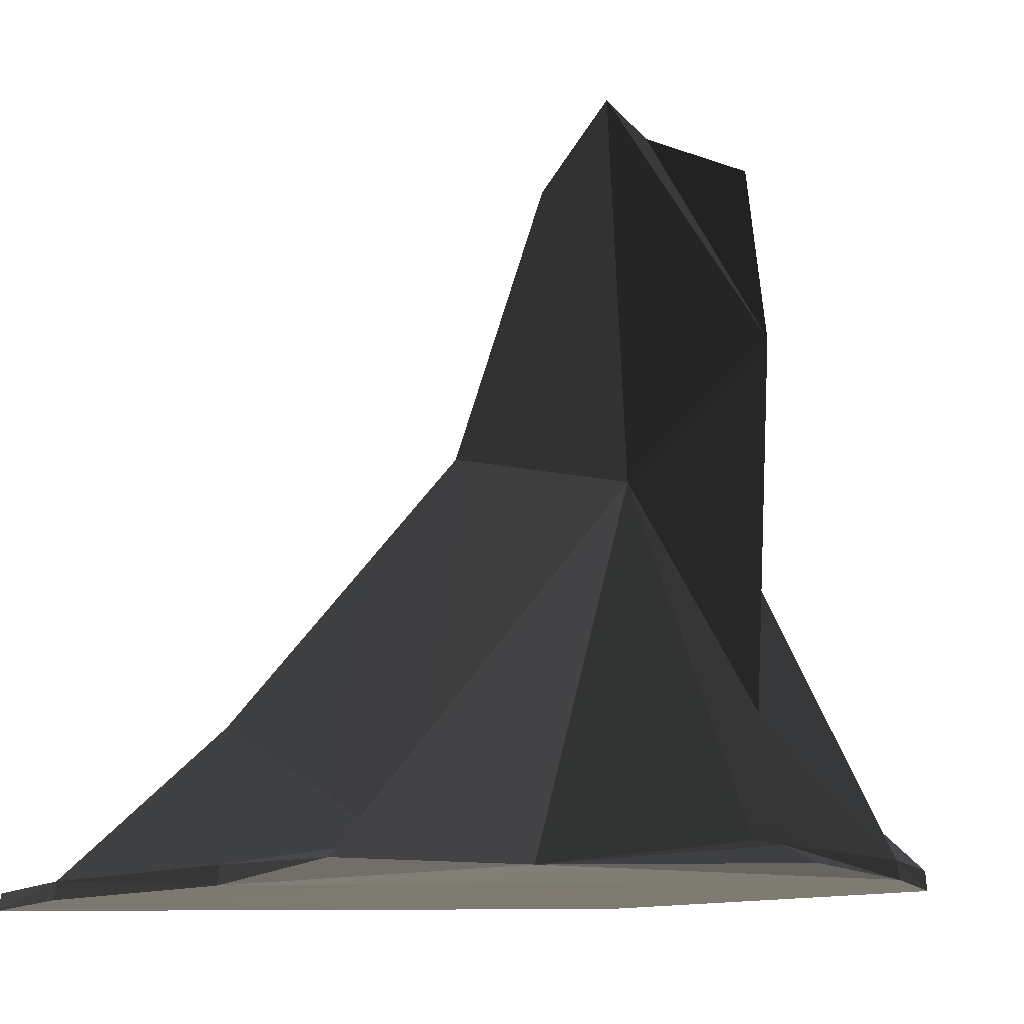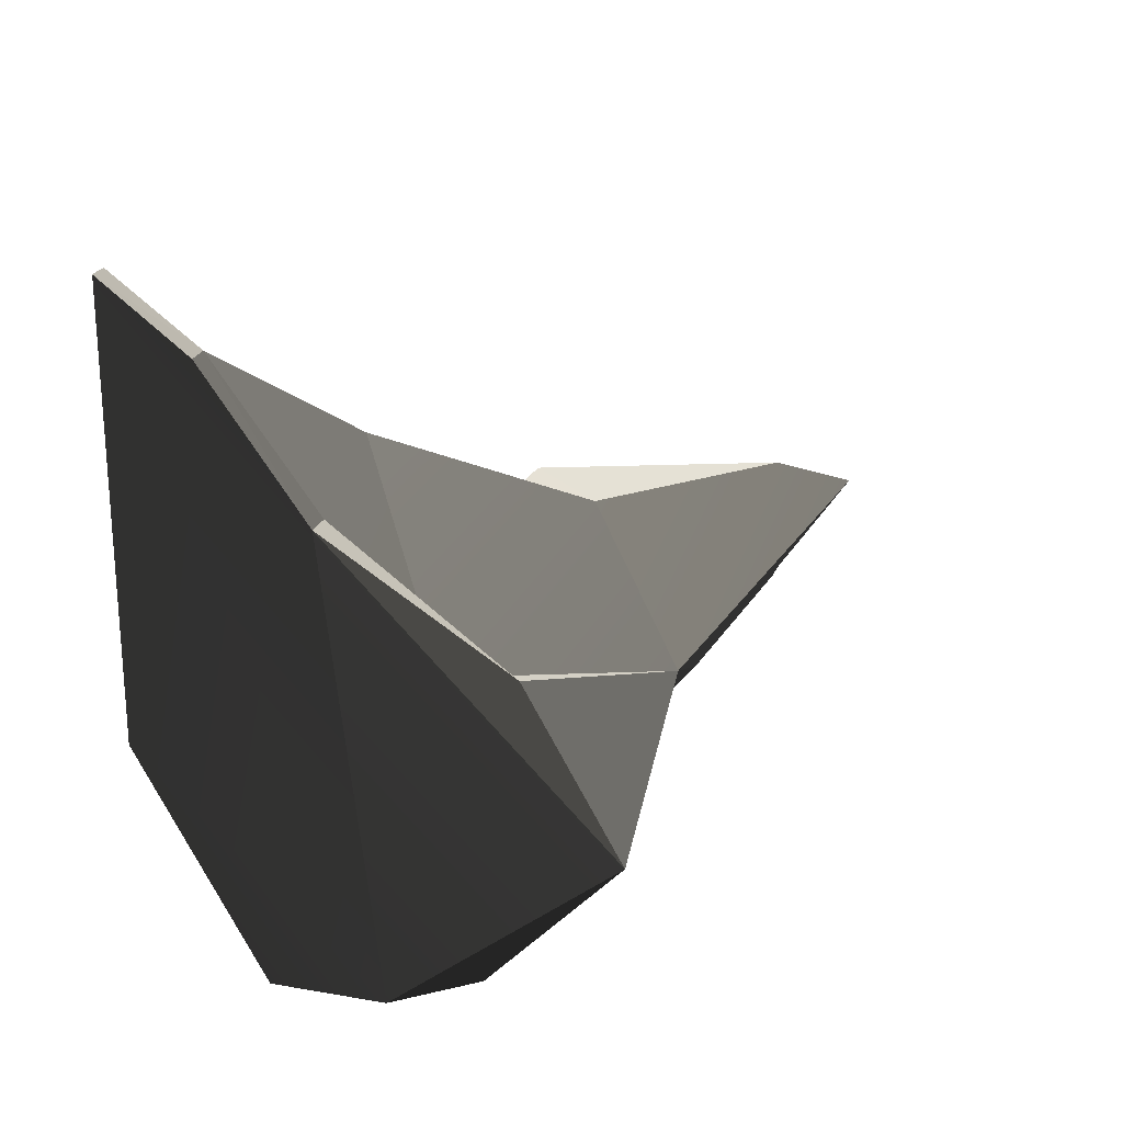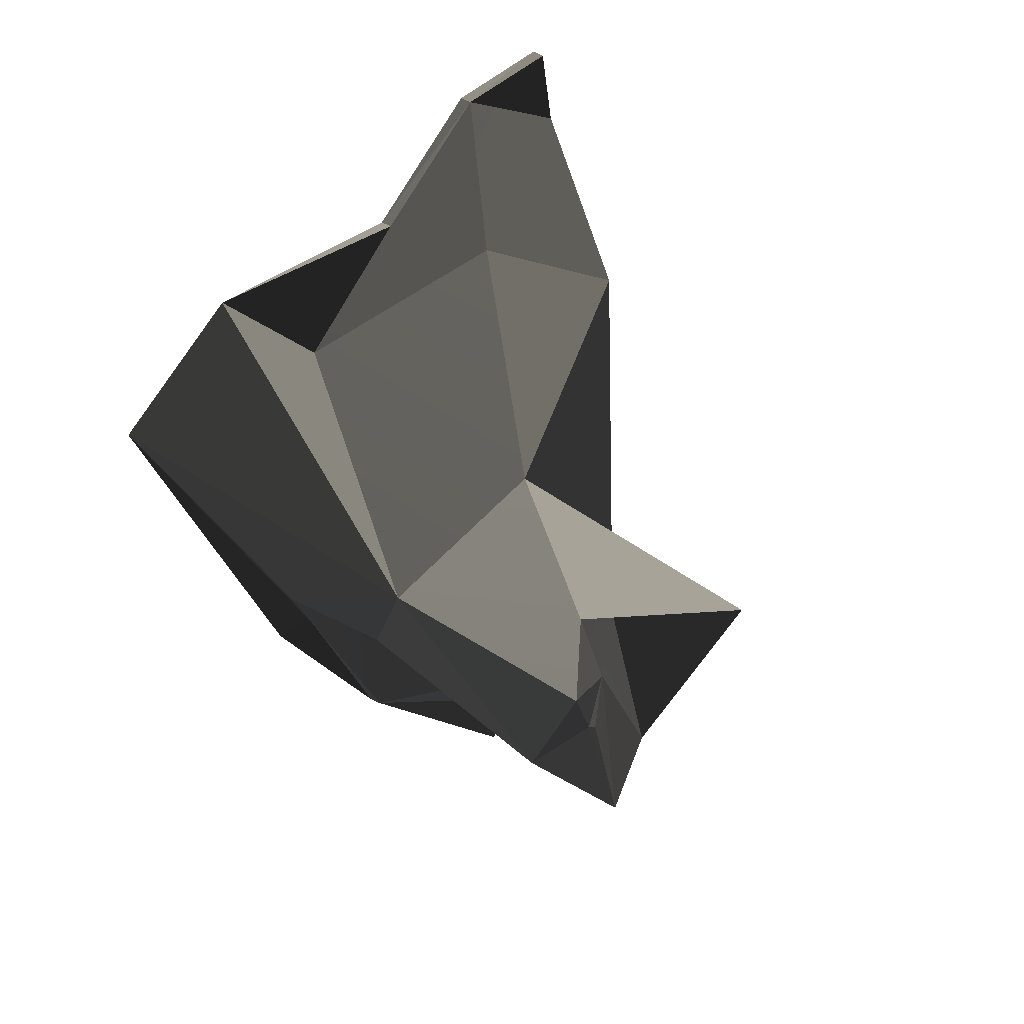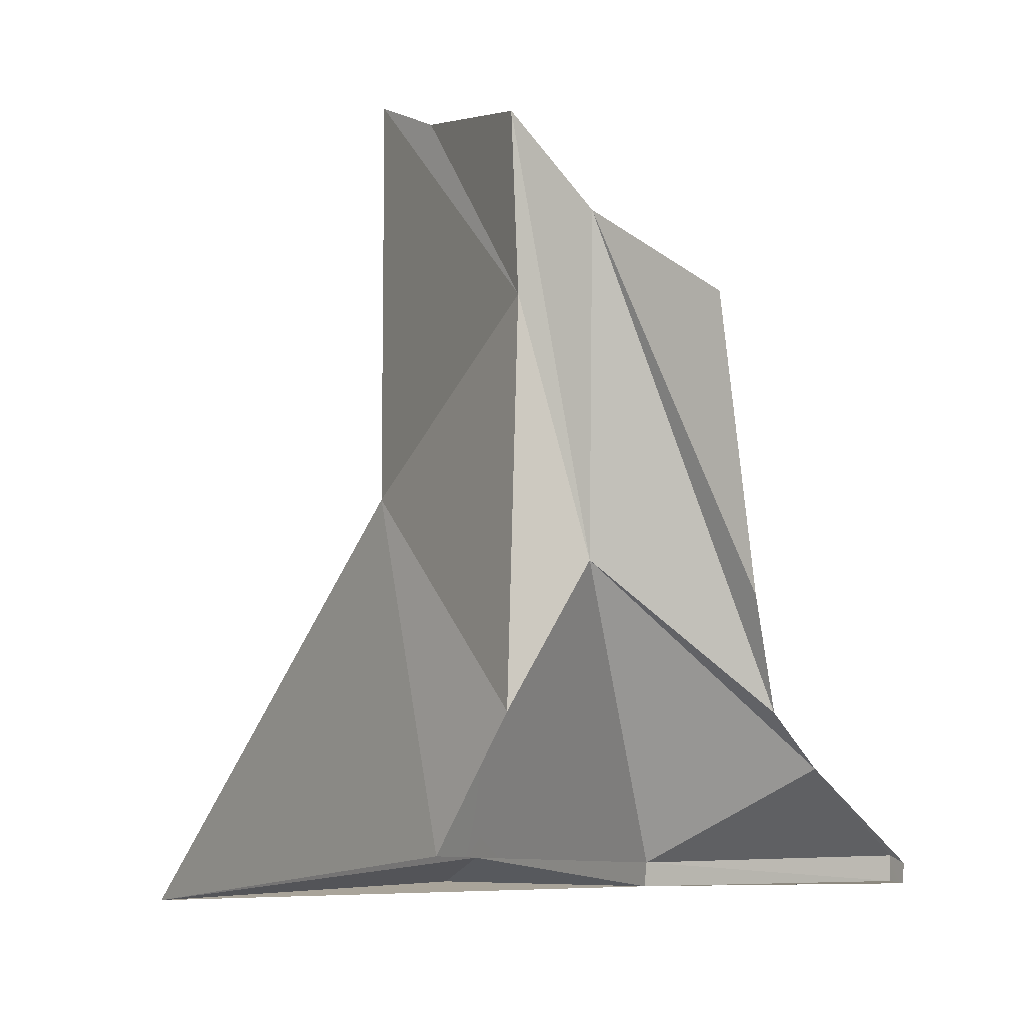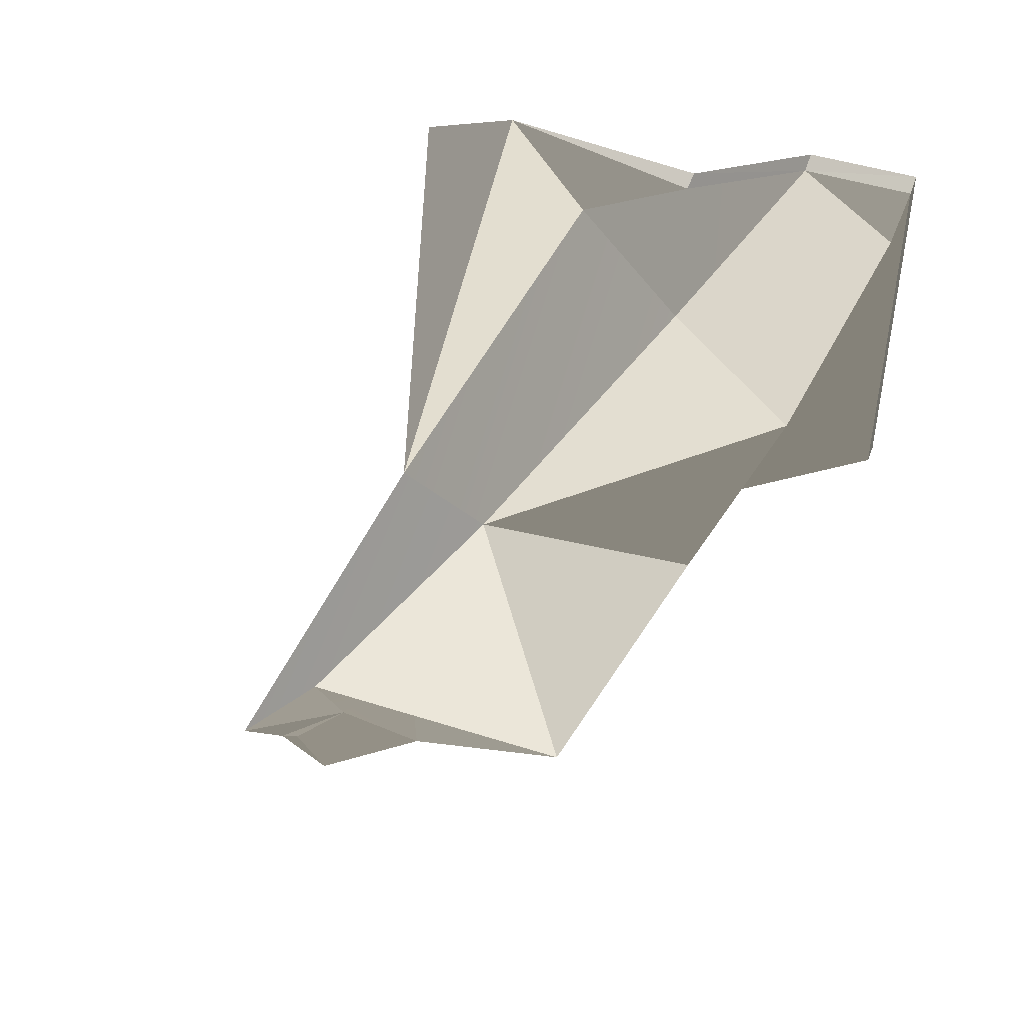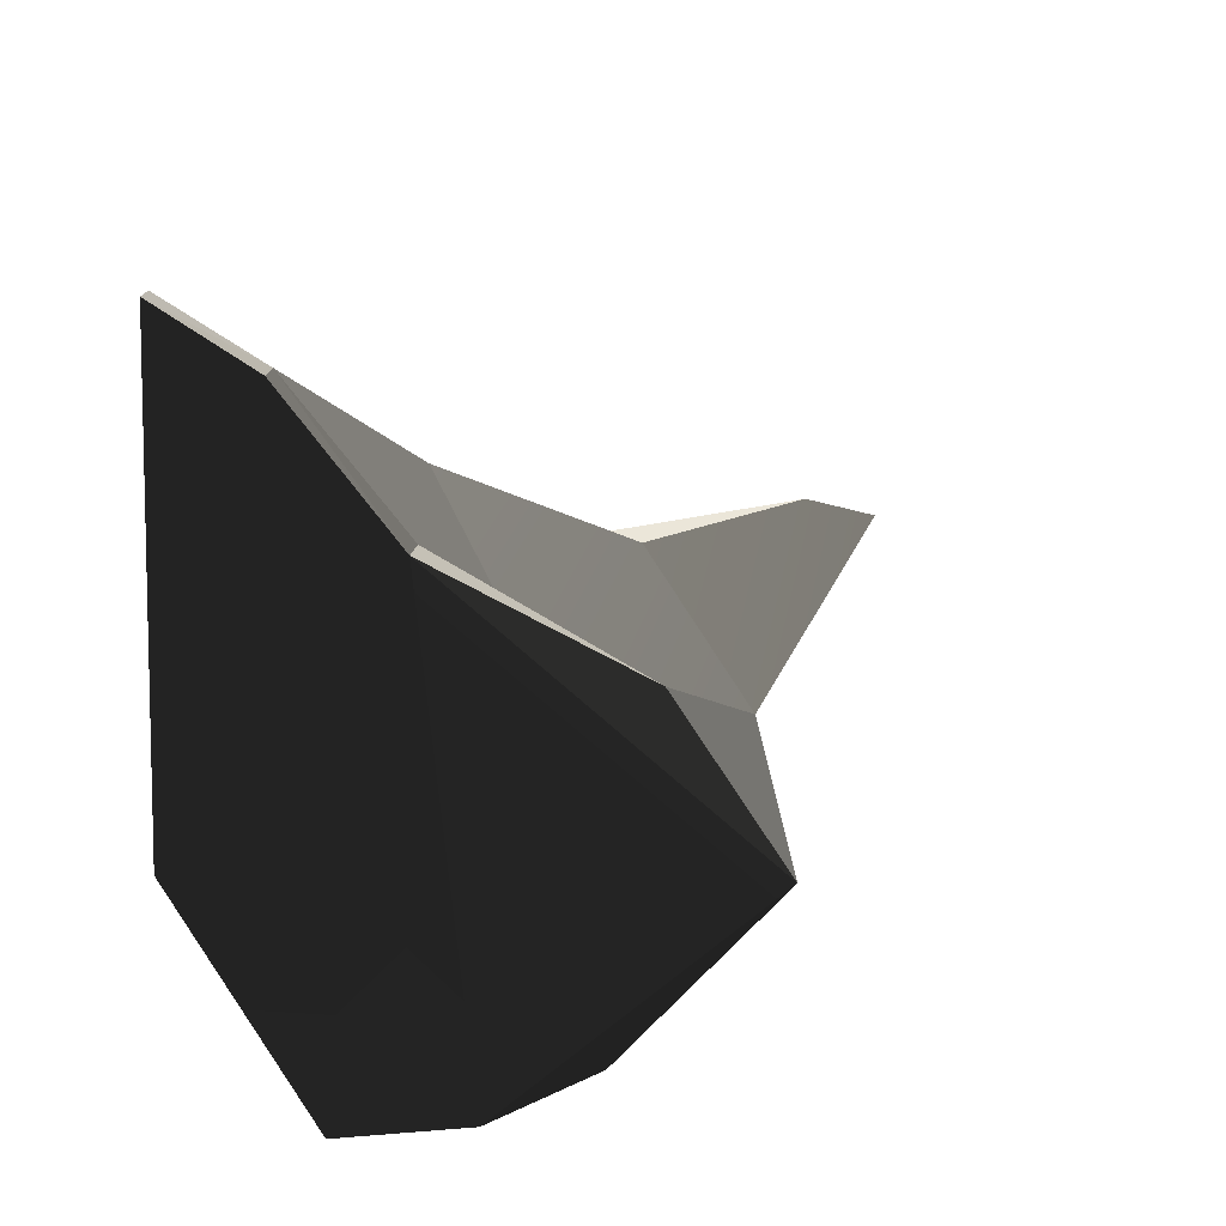
<metadata>
{"format":"obj","ext":"obj","renderer":"f3d","projection":"perspective","resolution":1024,"background":"white","views":[{"elev":-12.6,"azim":78.6,"up":"+Y"},{"elev":40.0,"azim":34.9,"up":"+Z"},{"elev":20.1,"azim":148.8,"up":"+Z"},{"elev":-6.2,"azim":161.4,"up":"+Y"},{"elev":70.9,"azim":-150.3,"up":"+Z"},{"elev":34.0,"azim":23.6,"up":"+Z"}]}
</metadata>
<code>
v 10.81 -52.84 -88.15
v -29.45 -32.53 -88.05
v -35.36 -51.17 -112.4
v -60.18 -59.15 133.2
v -60.43 -54.33 112.7
v -31.12 -58.25 120.2
v -60.43 -54.33 112.7
v -56.72 -11.53 65.87
v -14.77 -20.16 79.48
v -31.12 -58.25 120.2
v 27.78 122.1 -46.87
v 35.05 122.3 -19.88
v 24.81 110 -11.59
v 4.789 101.5 -39.37
v -44.28 11.24 -22.72
v -36.88 -18.79 -49.64
v 10.98 15.75 -53.72
v -36.88 -18.79 -49.64
v -29.45 -32.53 -88.05
v -31.12 -58.25 120.2
v -14.77 -20.16 79.48
v 0.9569 -56.2 82.23
v 32.28 -52.62 44.15
v -14.77 -20.16 79.48
v 11.15 45.9 25.72
v 32.28 -52.62 44.15
v 48.45 33.15 -9.718
v 27.77 77.38 -51.9
v 27.78 122.1 -46.87
v 10.98 15.75 -53.72
v 28.91 -19.05 -47.24
v 10.98 15.75 -53.72
v 10.81 -52.84 -88.15
v 37.34 -52.29 -50.27
v 43.89 -52.11 -40.96
v -35.36 -51.17 -112.4
v -29.45 -32.53 -88.05
v -78.02 -54.49 -34.03
v -14.77 -20.16 79.48
v -56.72 -11.53 65.87
v 11.15 45.9 25.72
v 10.3 92.68 -0.3763
v -39.49 89.4 -12.62
v 4.789 101.5 -39.37
v 10.98 15.75 -53.72
v 27.78 122.1 -46.87
v 4.789 101.5 -39.37
v 10.81 -52.84 -88.15
v 10.98 15.75 -53.72
v -29.45 -32.53 -88.05
v 28.91 -19.05 -47.24
v 27.77 77.38 -51.9
v 10.98 15.75 -53.72
v 47.05 131.1 -5.627
v 38.69 124.8 -17.85
v 27.77 77.38 -51.9
v 48.45 33.15 -9.718
v 27.77 77.38 -51.9
v 28.91 -19.05 -47.24
v -39.49 89.4 -12.62
v -44.28 11.24 -22.72
v 4.789 101.5 -39.37
v -36.88 -18.79 -49.64
v 10.98 15.75 -53.72
v 4.789 101.5 -39.37
v 43.89 -52.11 -40.96
v 48.45 33.15 -9.718
v 28.91 -19.05 -47.24
v 32.77 110.9 7.787
v 47.05 131.1 -5.627
v 48.45 33.15 -9.718
v 11.15 45.9 25.72
v 0.9569 -56.2 82.23
v 32.28 -52.62 44.15
v 61.27 -59.6 63.52
v -35.36 -51.17 -112.4
v -78.02 -54.49 -34.03
v -77.35 -59.41 -34.83
v -35.02 -56.56 -112.8
v 48.45 33.15 -9.718
v 94.52 -63.53 23.07
v 61.27 -59.6 63.52
v -31.12 -58.25 120.2
v 0.9569 -56.2 82.23
v 1.506 -61.35 82.57
v -31.12 -58.25 120.2
v -30.34 -63.06 120.9
v -59.37 -63.81 134.1
v 43.89 -52.11 -40.96
v 37.34 -52.29 -50.27
v 94.52 -63.53 23.07
v 10.81 -52.84 -88.15
v -35.36 -51.17 -112.4
v -35.02 -56.56 -112.8
v 37.34 -52.29 -50.27
v 46.23 -57.38 -56.11
v 94.52 -63.53 23.07
v 1.506 -61.35 82.57
v 0.9569 -56.2 82.23
v 61.27 -59.6 63.52
v 32.28 -52.62 44.15
v 48.45 33.15 -9.718
v 61.27 -59.6 63.52
v -30.34 -63.06 120.9
v -31.12 -58.25 120.2
v 1.506 -61.35 82.57
v 48.45 33.15 -9.718
v 43.89 -52.11 -40.96
v 94.52 -63.53 23.07
v -60.18 -59.15 133.2
v -31.12 -58.25 120.2
v -59.37 -63.81 134.1
v 94.52 -63.53 23.07
v 46.23 -57.38 -56.11
v 11.49 -57.92 -88.6
v 11.49 -57.92 -88.6
v 10.81 -52.84 -88.15
v -35.02 -56.56 -112.8
v -59.37 -63.81 134.1
v -30.34 -63.06 120.9
v 1.506 -61.35 82.57
v 11.49 -57.92 -88.6
v -77.35 -59.41 -34.83
v -35.02 -56.56 -112.8
v 1.506 -61.35 82.57
v 94.52 -63.53 23.07
v 61.27 -59.6 63.52
v 94.52 -63.53 23.07
v 1.506 -61.35 82.57
v 24.81 110 -11.59
v 38.69 124.8 -17.85
v 47.05 131.1 -5.627
v 38.69 124.8 -17.85
v 35.05 122.3 -19.88
v 27.78 122.1 -46.87
v 4.789 101.5 -39.37
v 27.78 122.1 -46.87
v 24.81 110 -11.59
v 24.81 110 -11.59
v 10.3 92.68 -0.3763
v 4.789 101.5 -39.37
v 32.77 110.9 7.787
v 35.05 122.3 -19.88
v 38.69 124.8 -17.85
v 48.45 33.15 -9.718
v 47.05 131.1 -5.627
v 27.77 77.38 -51.9
v 47.05 131.1 -5.627
v 32.77 110.9 7.787
v 24.81 110 -11.59
v 27.77 77.38 -51.9
v 38.69 124.8 -17.85
v 27.78 122.1 -46.87
v 11.15 45.9 25.72
v -39.49 89.4 -12.62
v 32.77 110.9 7.787
v 10.3 92.68 -0.3763
v 32.77 110.9 7.787
v -39.49 89.4 -12.62
v -39.49 89.4 -12.62
v 11.15 45.9 25.72
v -44.28 11.24 -22.72
v 11.15 45.9 25.72
v -56.72 -11.53 65.87
v -44.28 11.24 -22.72
v -44.28 11.24 -22.72
v -56.72 -11.53 65.87
v -36.88 -18.79 -49.64
v -29.45 -32.53 -88.05
v -60.43 -54.33 112.7
v -60.43 -54.33 112.7
v -60.18 -59.15 133.2
v -29.45 -32.53 -88.05
v -78.02 -54.49 -34.03
v -29.45 -32.53 -88.05
v -60.18 -59.15 133.2
v -59.37 -63.81 134.1
v -77.35 -59.41 -34.83
v -78.02 -54.49 -34.03
v -60.18 -59.15 133.2
v 37.34 -52.29 -50.27
v 10.81 -52.84 -88.15
v 11.49 -57.92 -88.6
v 46.23 -57.38 -56.11
v 37.34 -52.29 -50.27
v 11.49 -57.92 -88.6
g Mountain03_461_35
f 1 3 2
f 4 6 5
f 7 9 8
f 10 9 7
f 11 13 12
f 14 16 15
f 17 19 18
f 20 22 21
f 22 23 21
f 24 26 25
f 26 27 25
f 28 30 29
f 31 33 32
f 34 33 31
f 35 34 31
f 36 38 37
f 39 41 40
f 42 44 43
f 45 47 46
f 48 50 49
f 51 53 52
f 54 56 55
f 57 59 58
f 60 62 61
f 63 65 64
f 66 68 67
f 69 71 70
f 72 71 69
f 73 75 74
f 76 78 77
f 79 78 76
f 80 82 81
f 83 85 84
f 86 88 87
f 89 91 90
f 92 94 93
f 95 97 96
f 98 100 99
f 101 103 102
f 104 106 105
f 107 109 108
f 110 112 111
f 113 115 114
f 116 118 117
f 119 121 120
f 119 122 121
f 119 123 122
f 122 123 124
f 125 122 126
f 127 129 128
f 130 132 131
f 133 135 134
f 136 138 137
f 139 141 140
f 140 142 139
f 143 139 144
f 145 147 146
f 148 150 149
f 151 153 152
f 154 156 155
f 157 159 158
f 160 162 161
f 163 165 164
f 166 168 167
f 168 169 167
f 167 169 170
f 171 173 172
f 174 176 175
f 177 179 178
f 177 180 179
f 181 183 182
f 184 186 185

</code>
